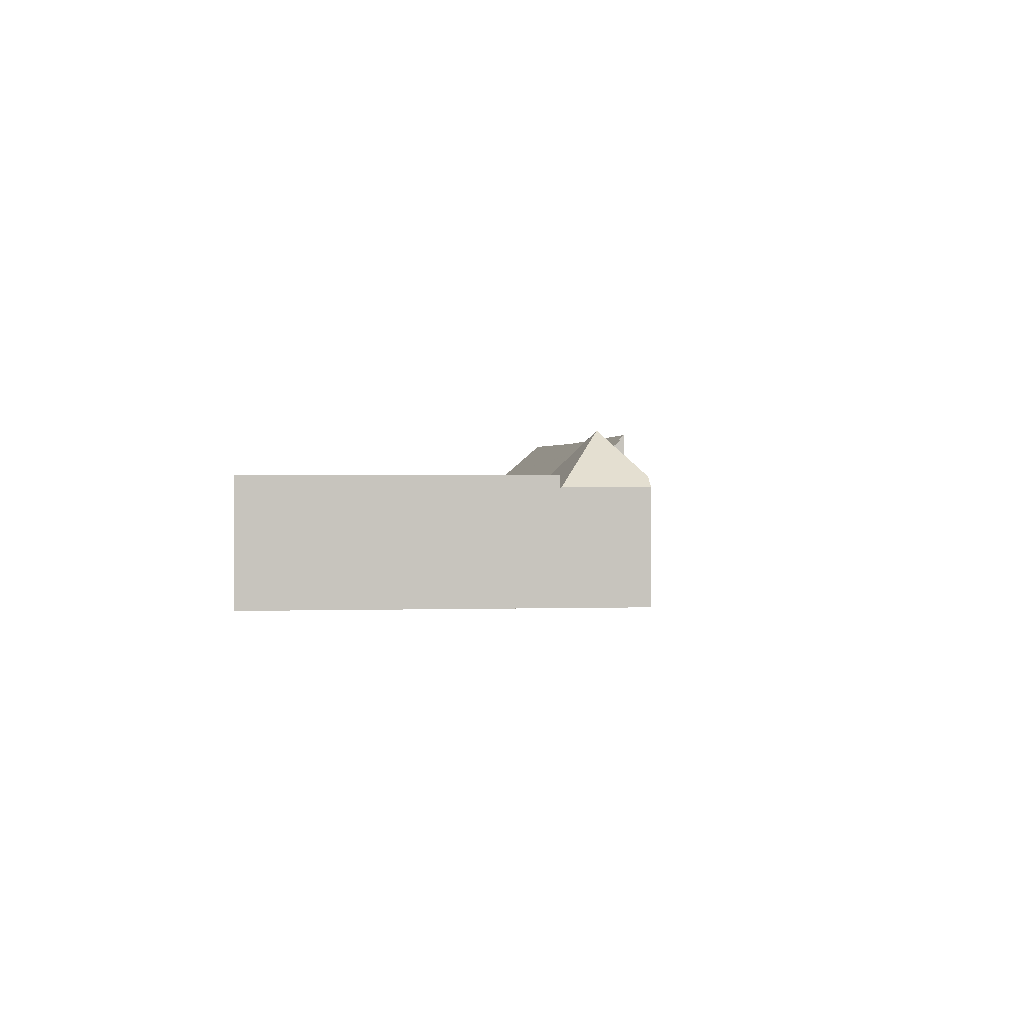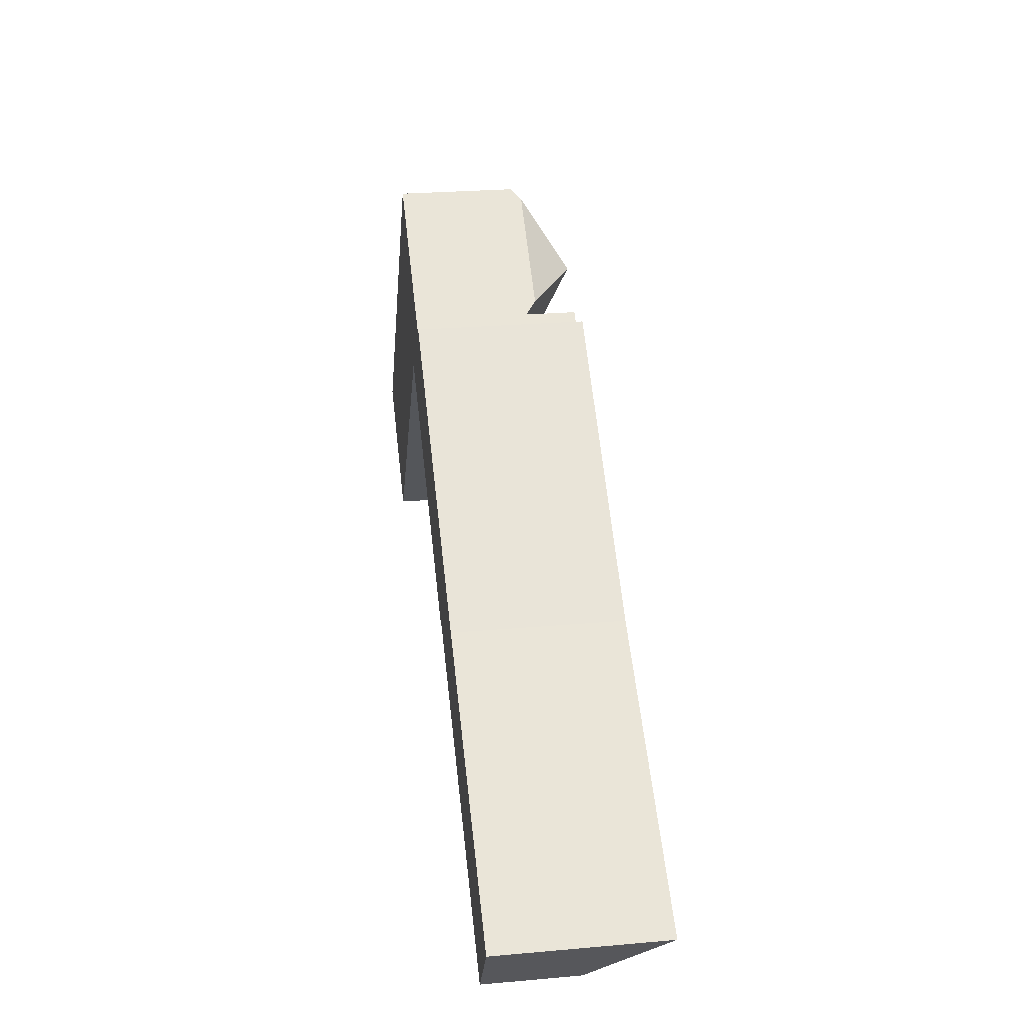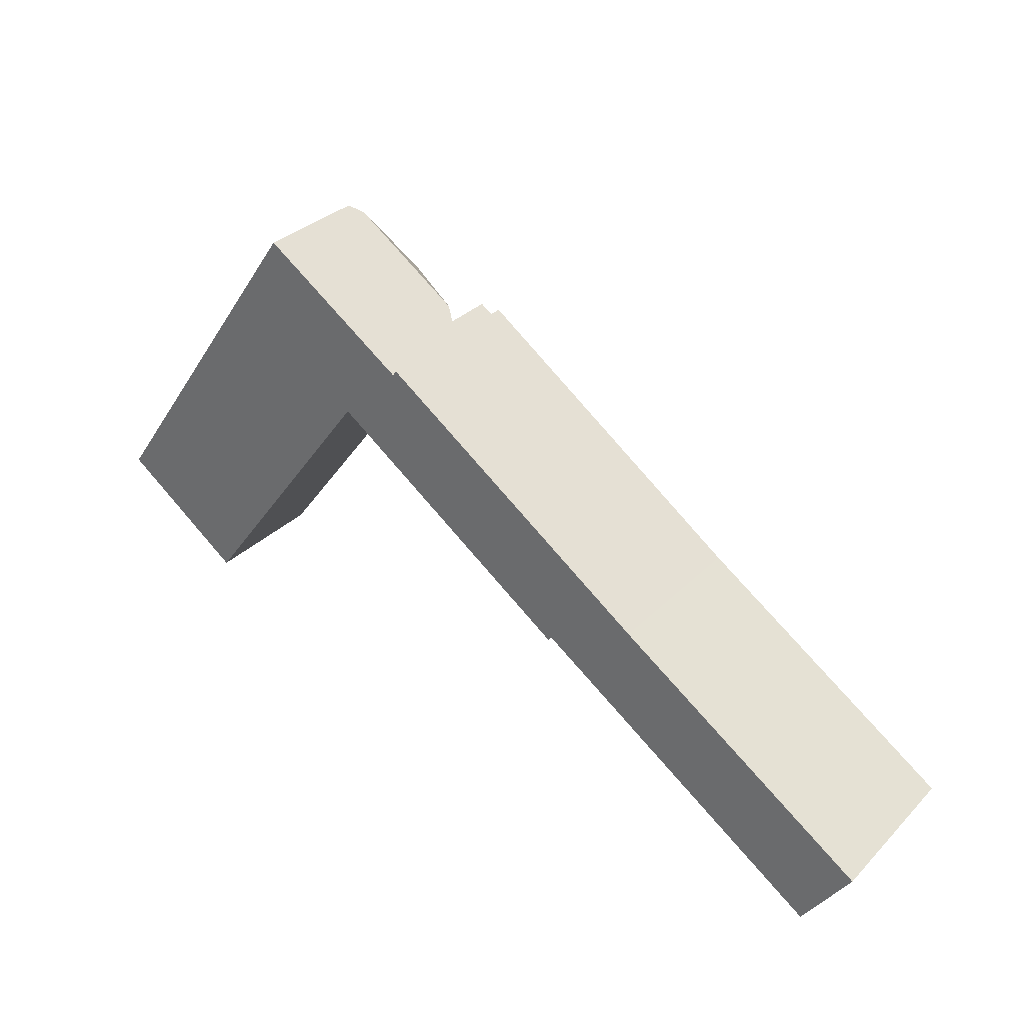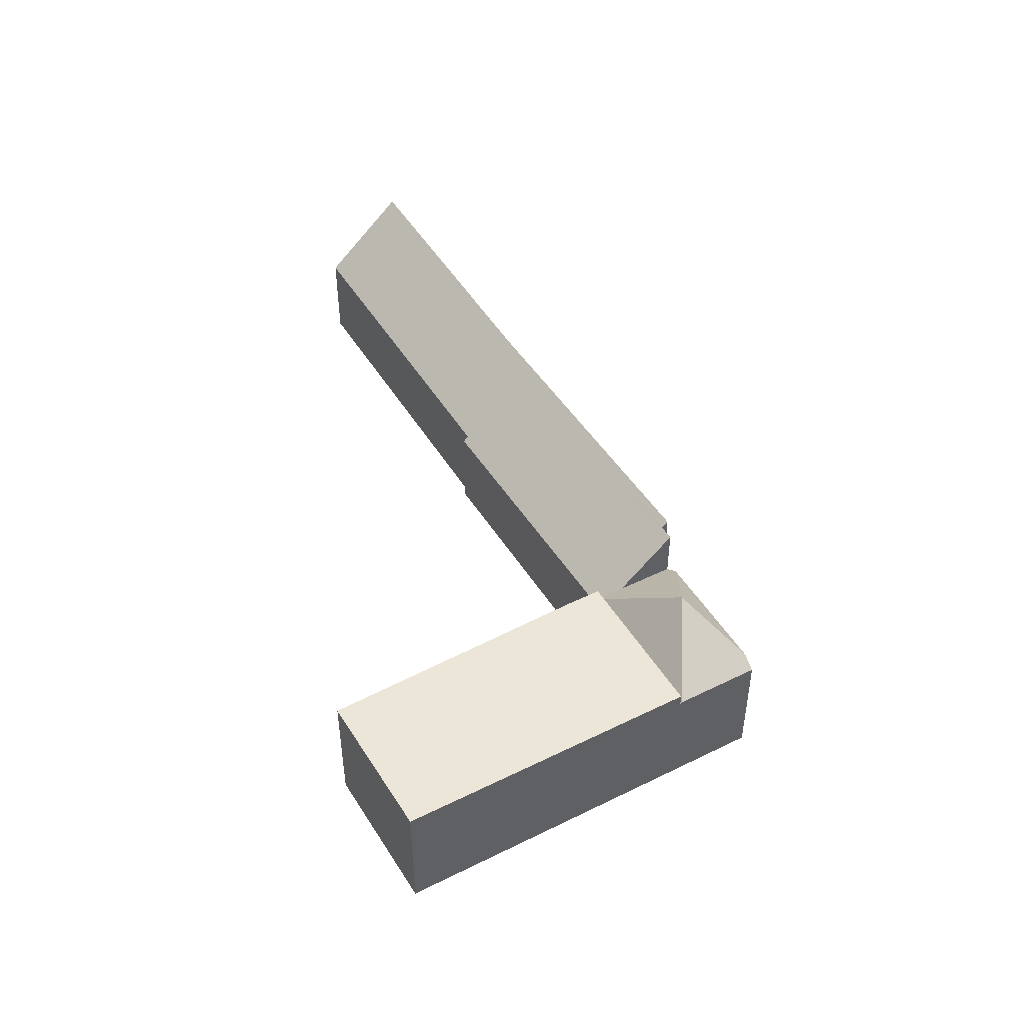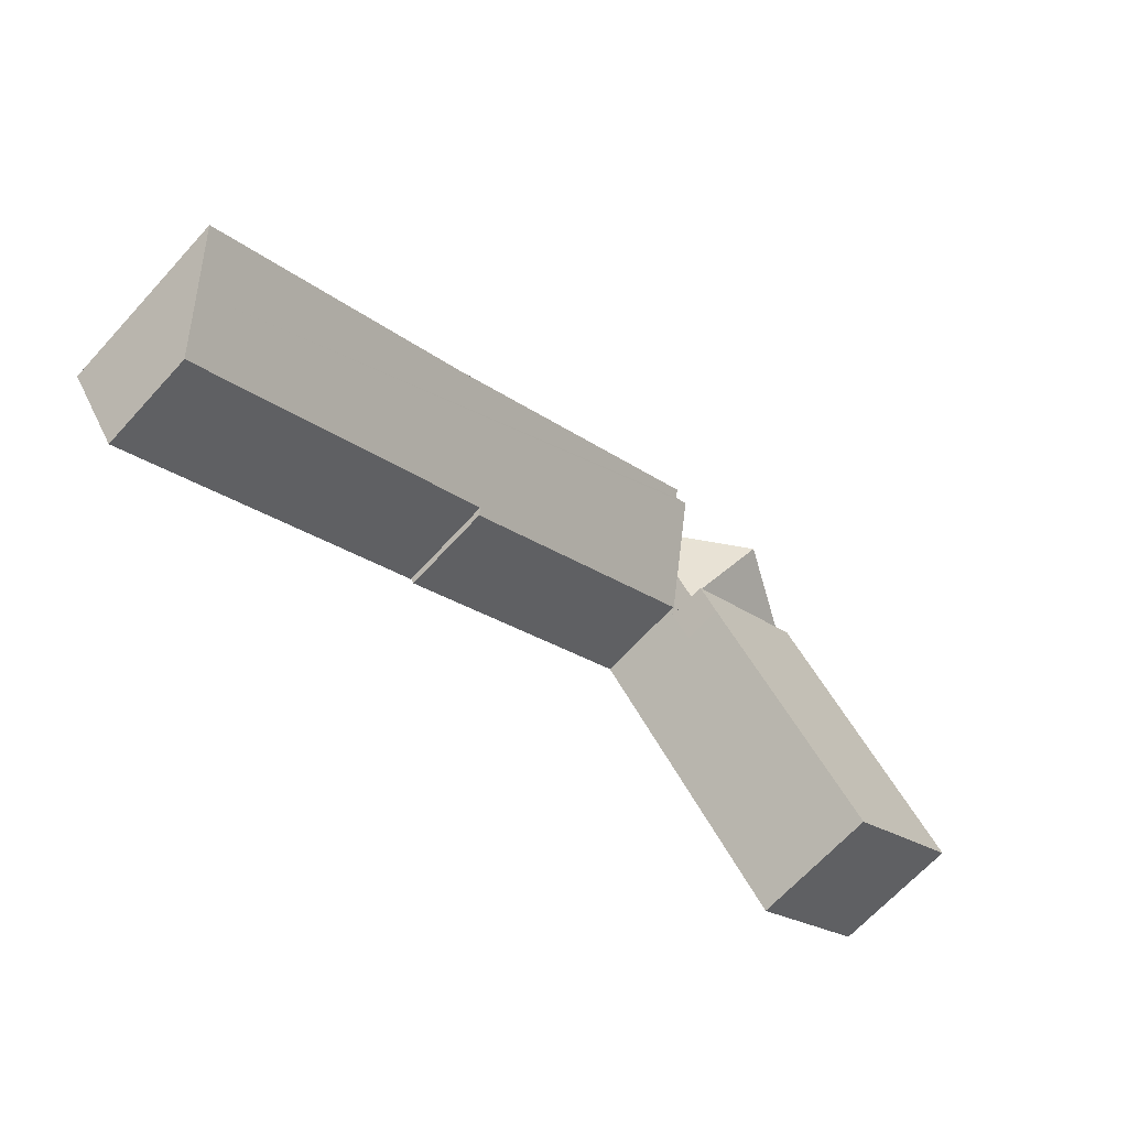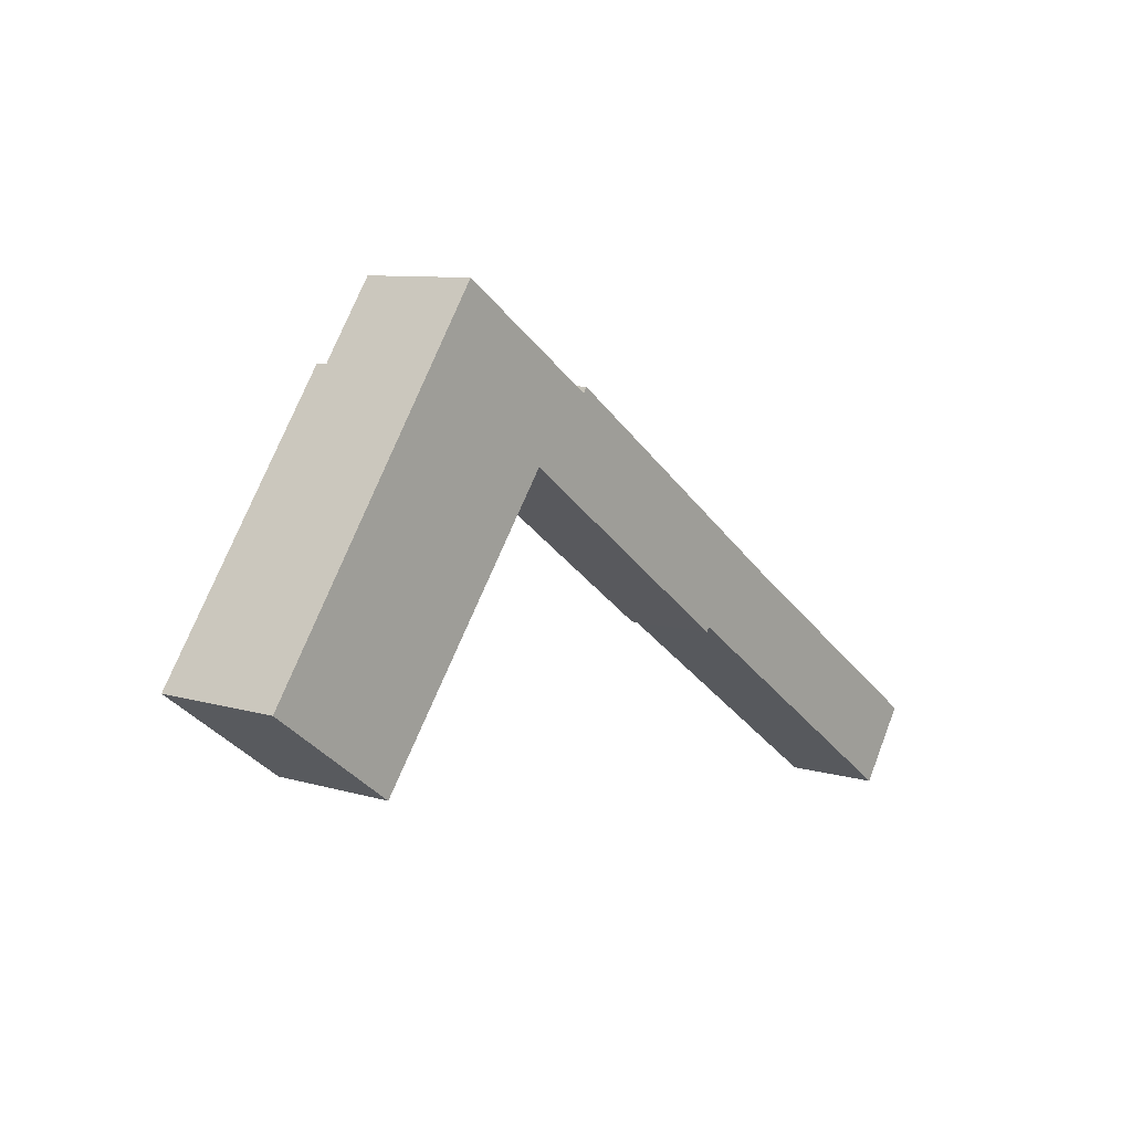
<metadata>
{"format":"obj","ext":"obj","renderer":"f3d","projection":"perspective","resolution":1024,"background":"white","views":[{"elev":1.0,"azim":-62.0,"up":"+Y"},{"elev":26.3,"azim":82.1,"up":"+Z"},{"elev":31.4,"azim":35.8,"up":"+Z"},{"elev":46.2,"azim":-84.2,"up":"+Y"},{"elev":-67.9,"azim":137.4,"up":"+Z"},{"elev":8.8,"azim":-50.9,"up":"+Z"}]}
</metadata>
<code>
v  9.355 5.929 8.485
v  11.32 3.929 6.316
v  10.71 3.929 5.454
v  12.48 3.929 7.963
v  12.03 4.317 8.279
v  6.157 3.999 8.731
v  6.123 3.929 8.683
v  7.877 3.999 11.17
v  8.278 4.341 10.89
v  7.877 -6.84e-16 11.17
v  12.48 -4.876e-16 7.963
v  8.278 -6.669e-16 10.89
v  12.03 -5.069e-16 8.279
v  10.71 -3.34e-16 5.454
v  11.32 -3.867e-16 6.316
v  6.123 -5.317e-16 8.683
v  6.157 -5.346e-16 8.731
v  0 4.375 2.679e-16
v  10.04 4.375 4.502
v  4.288 4.375 -3.157
v  6.123 4.375 8.683
v  10.71 4.375 5.454
v  0 0 0
v  10.04 -2.757e-16 4.502
v  4.288 1.933e-16 -3.157
v  10.74 3.017 5.434
v  10.71 3.017 5.454
v  10.86 3.183 5.588
v  19.42 3.089 -0.575
v  12.48 5.67 7.963
v  19.53 3.251 -0.422
v  26.45 3.259 -5.28
v  29.8 3.262 -7.632
v  30.64 4.531 -6.426
v  12.96 5.673 7.631
v  13.07 5.866 7.823
v  22.64 5.774 0.962
v  26.45 5.803 -1.681
v  31.51 5.842 -5.184
v  10.04 3.017 4.502
v  13.07 -4.79e-16 7.823
v  12.96 -4.673e-16 7.631
v  22.64 -5.891e-17 0.962
v  26.45 1.029e-16 -1.681
v  31.51 3.174e-16 -5.184
v  29.8 4.673e-16 -7.632
v  30.64 3.935e-16 -6.426
v  19.53 2.584e-17 -0.422
v  19.42 3.521e-17 -0.575
v  10.86 -3.422e-16 5.588
v  10.74 -3.327e-16 5.434
v  26.45 3.233e-16 -5.28
g defaultobject
f 1 2 3
f 2 1 4
f 4 1 5
f 6 3 7
f 3 6 1
f 8 1 6
f 1 8 9
f 9 5 1
f 8 5 9
f 5 8 4
f 4 8 10
f 4 10 11
f 11 10 12
f 11 12 13
f 11 2 4
f 2 11 3
f 3 11 14
f 14 11 15
f 14 7 3
f 7 14 16
f 7 8 6
f 8 7 10
f 10 7 16
f 10 16 17
f 13 15 11
f 15 13 12
f 15 12 14
f 14 12 16
f 16 12 17
f 17 12 10
f 18 19 20
f 19 18 21
f 19 21 22
f 23 21 18
f 21 23 16
f 16 22 21
f 22 16 14
f 14 19 22
f 19 14 24
f 24 20 19
f 20 24 25
f 25 18 20
f 18 25 23
f 25 16 23
f 16 25 24
f 16 24 14
f 2 26 27
f 26 2 28
f 28 2 29
f 29 2 30
f 29 30 31
f 31 30 32
f 32 30 33
f 33 30 34
f 34 30 35
f 34 35 36
f 34 36 37
f 34 37 38
f 34 38 39
f 24 27 40
f 2 11 30
f 11 2 27
f 11 27 24
f 11 24 14
f 11 14 15
f 35 41 36
f 41 35 42
f 30 42 35
f 42 30 11
f 41 37 36
f 37 41 43
f 37 43 38
f 38 43 44
f 38 44 39
f 39 44 45
f 45 34 39
f 34 45 33
f 33 45 46
f 46 45 47
f 48 29 31
f 29 48 49
f 50 26 28
f 26 50 40
f 40 50 24
f 24 50 51
f 46 32 33
f 32 46 52
f 32 52 31
f 31 52 48
f 29 50 28
f 50 29 49
f 44 47 45
f 47 44 46
f 46 44 52
f 52 44 48
f 48 44 43
f 48 43 41
f 48 41 49
f 49 41 42
f 49 42 50
f 50 42 11
f 50 11 15
f 50 15 14
f 50 14 51
f 51 14 24

</code>
